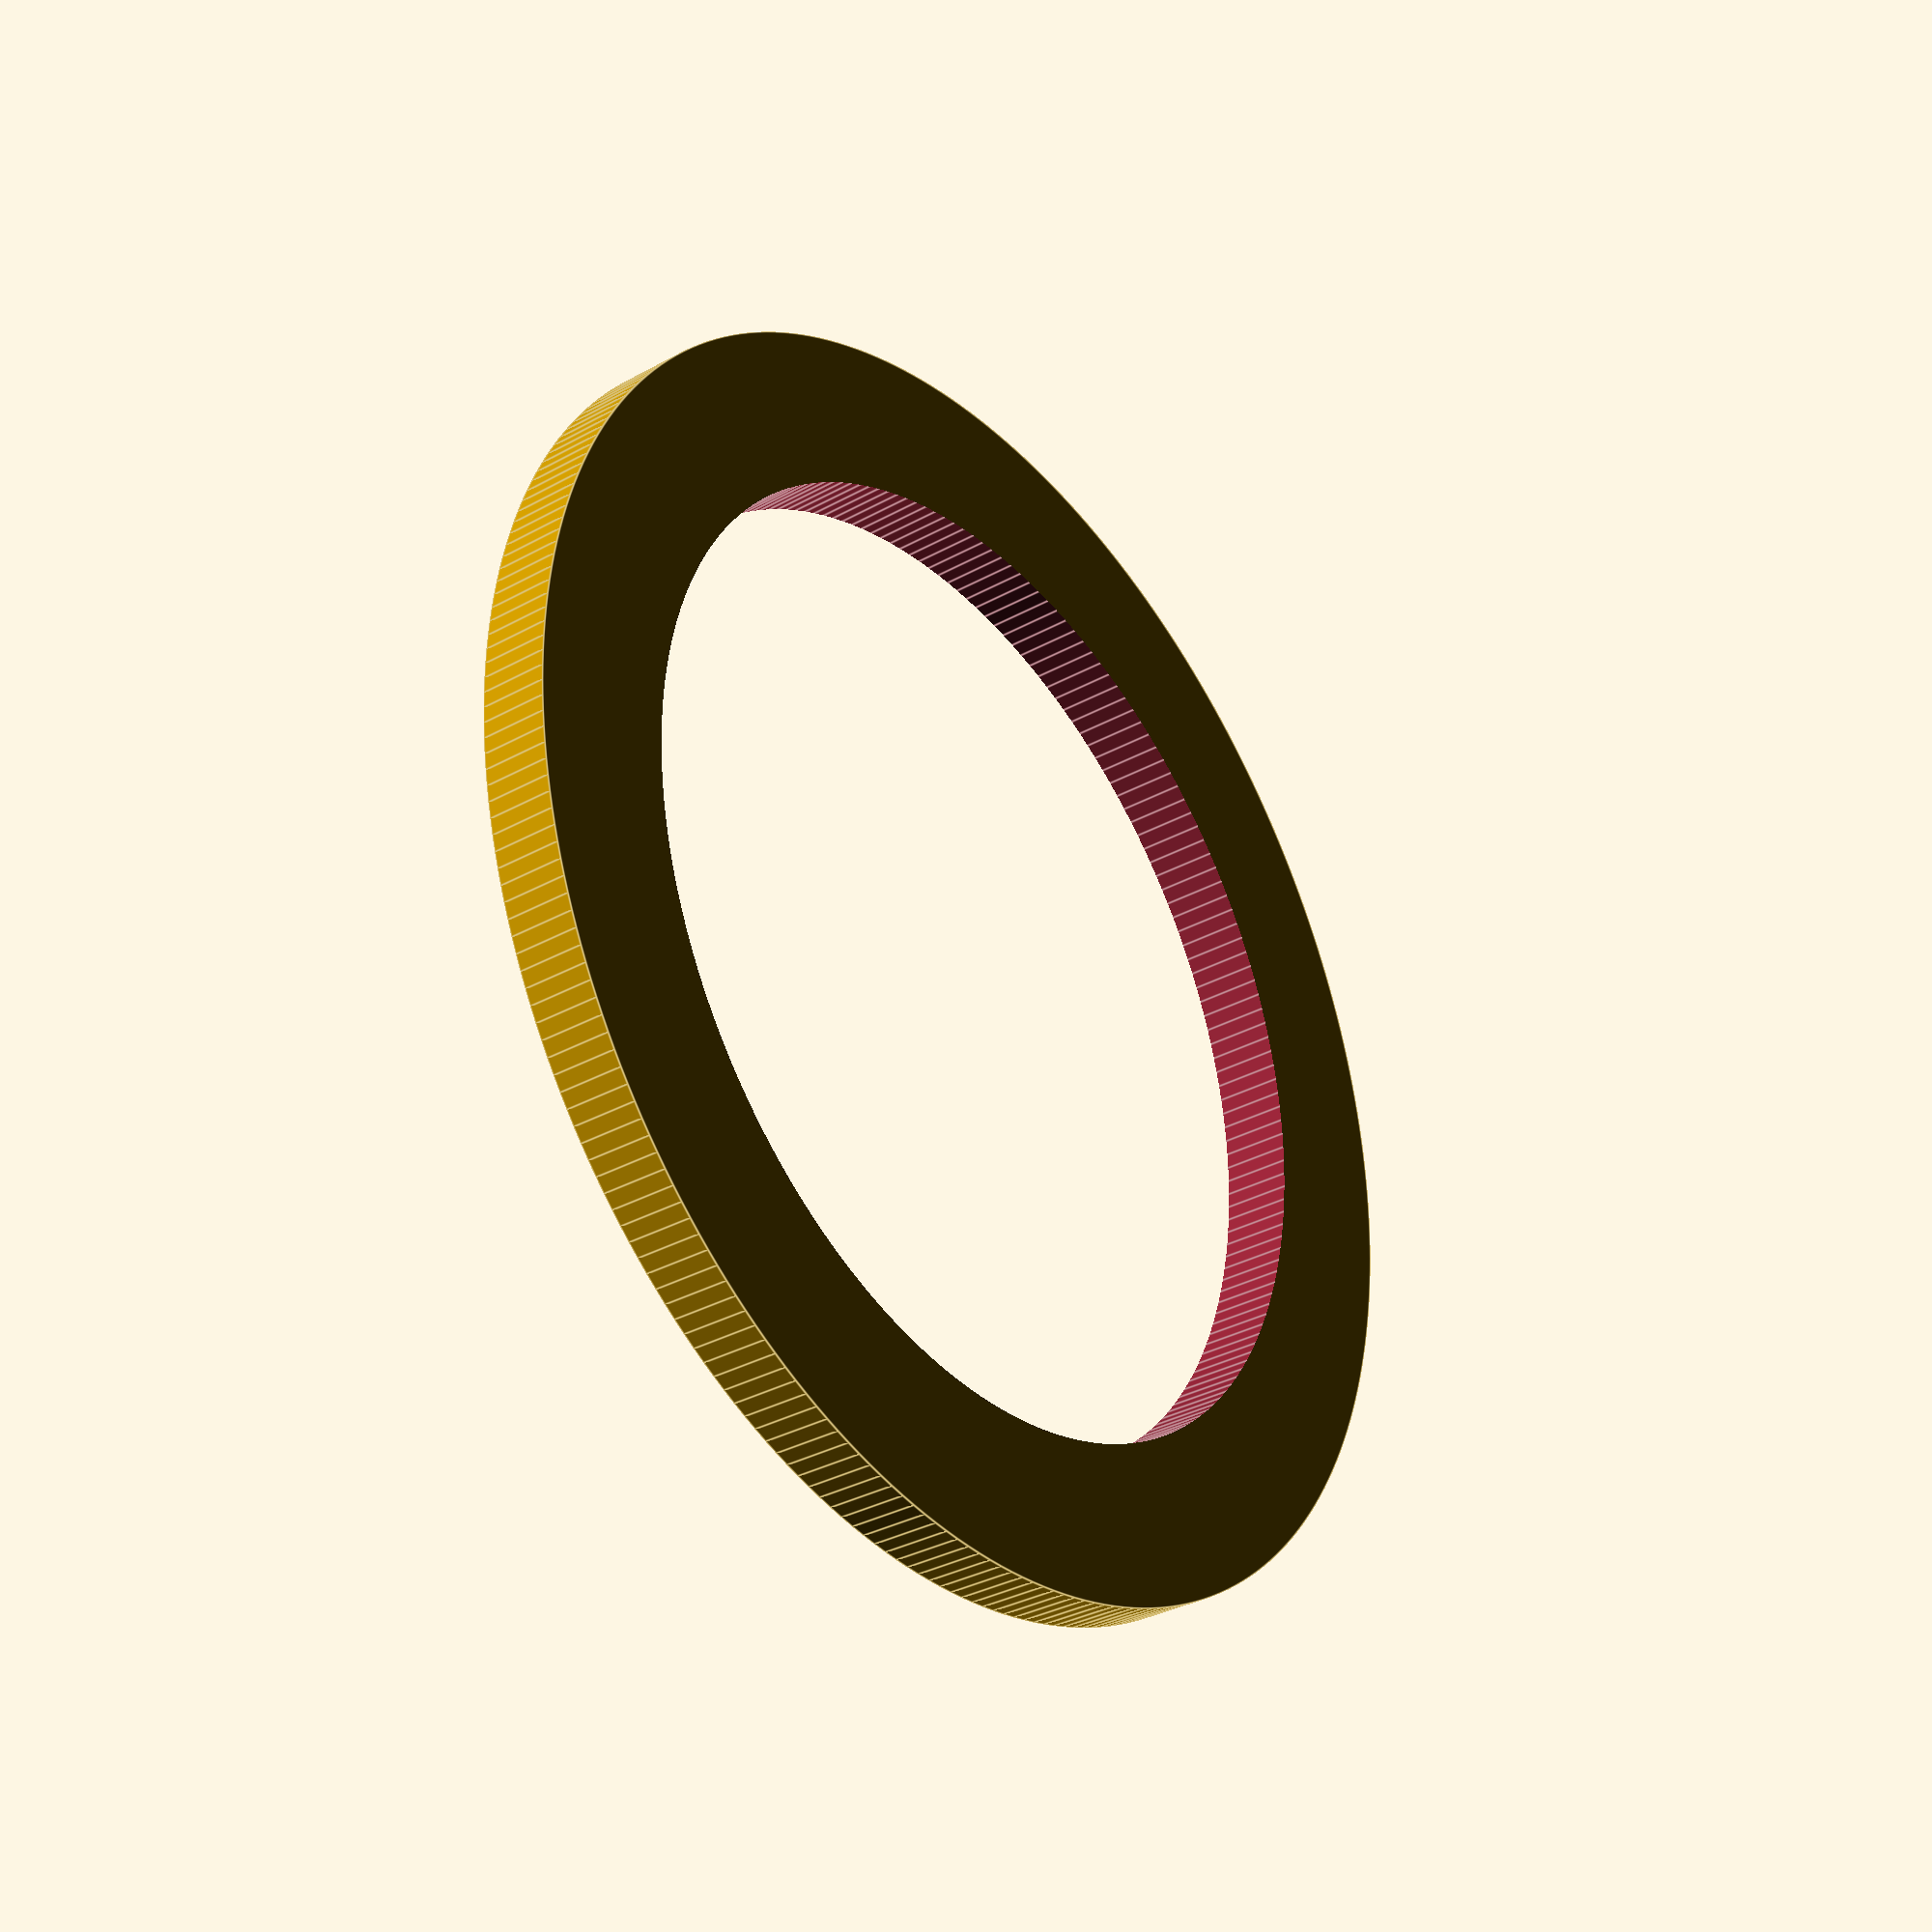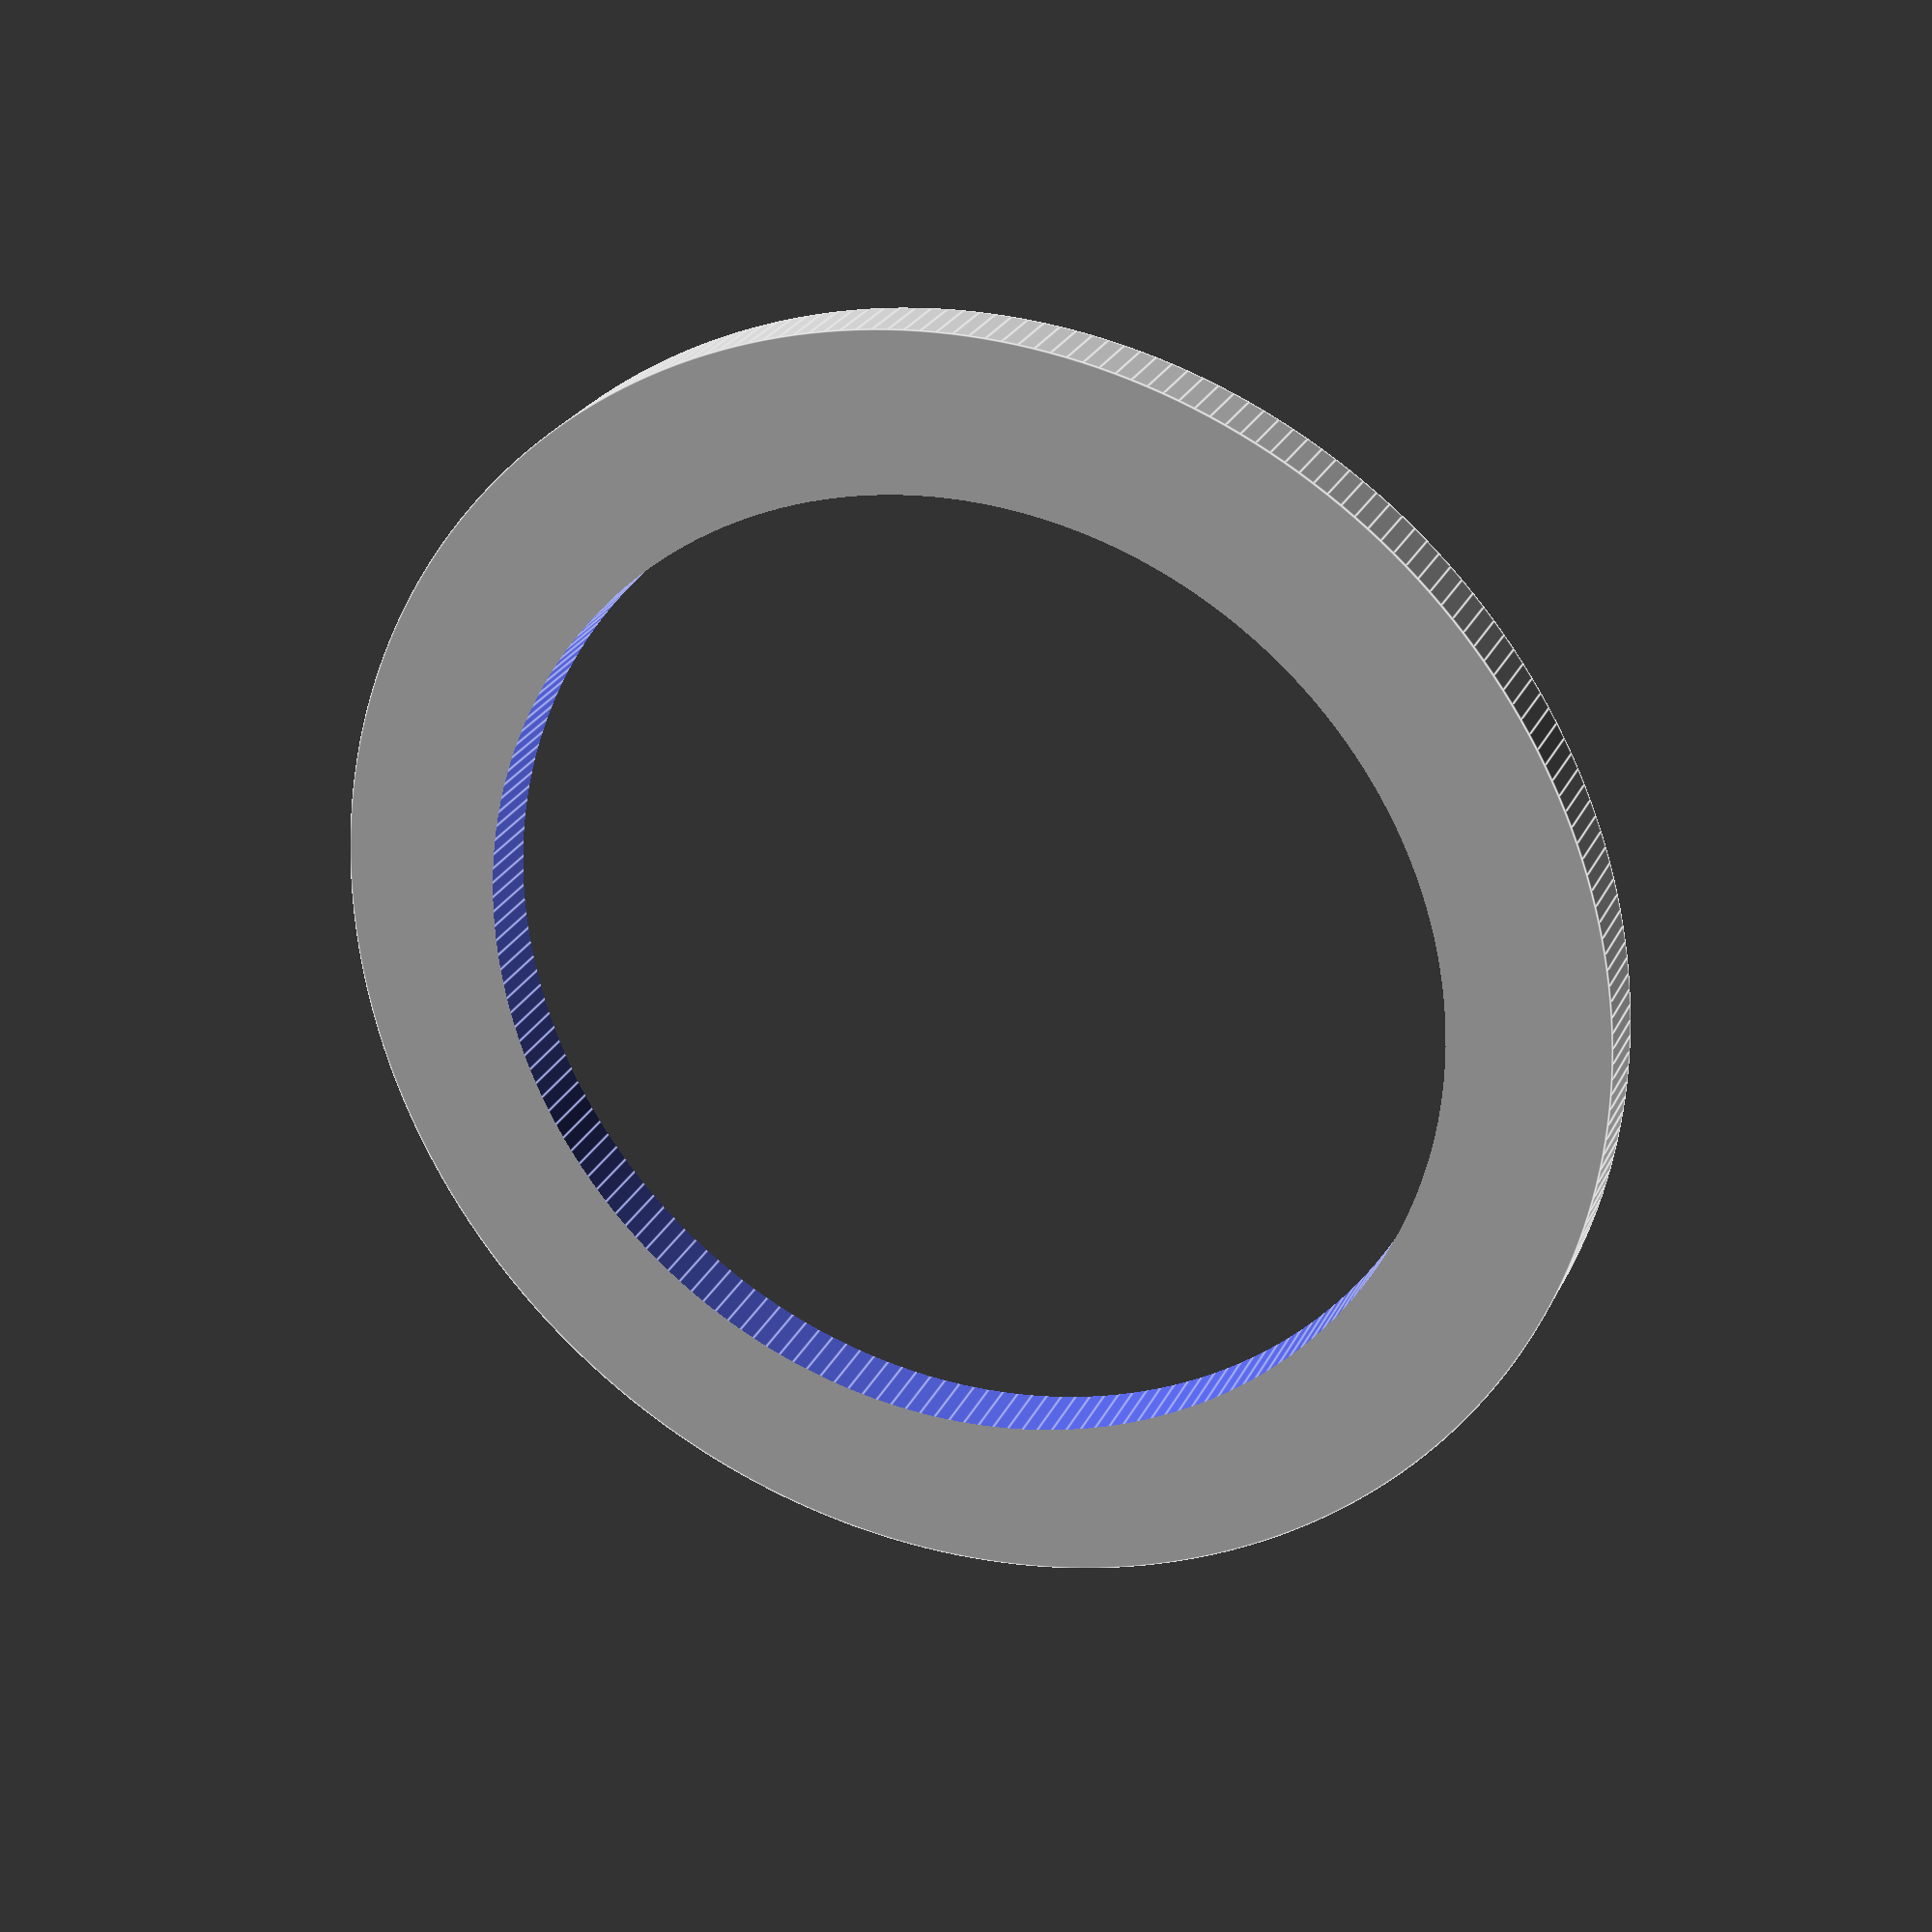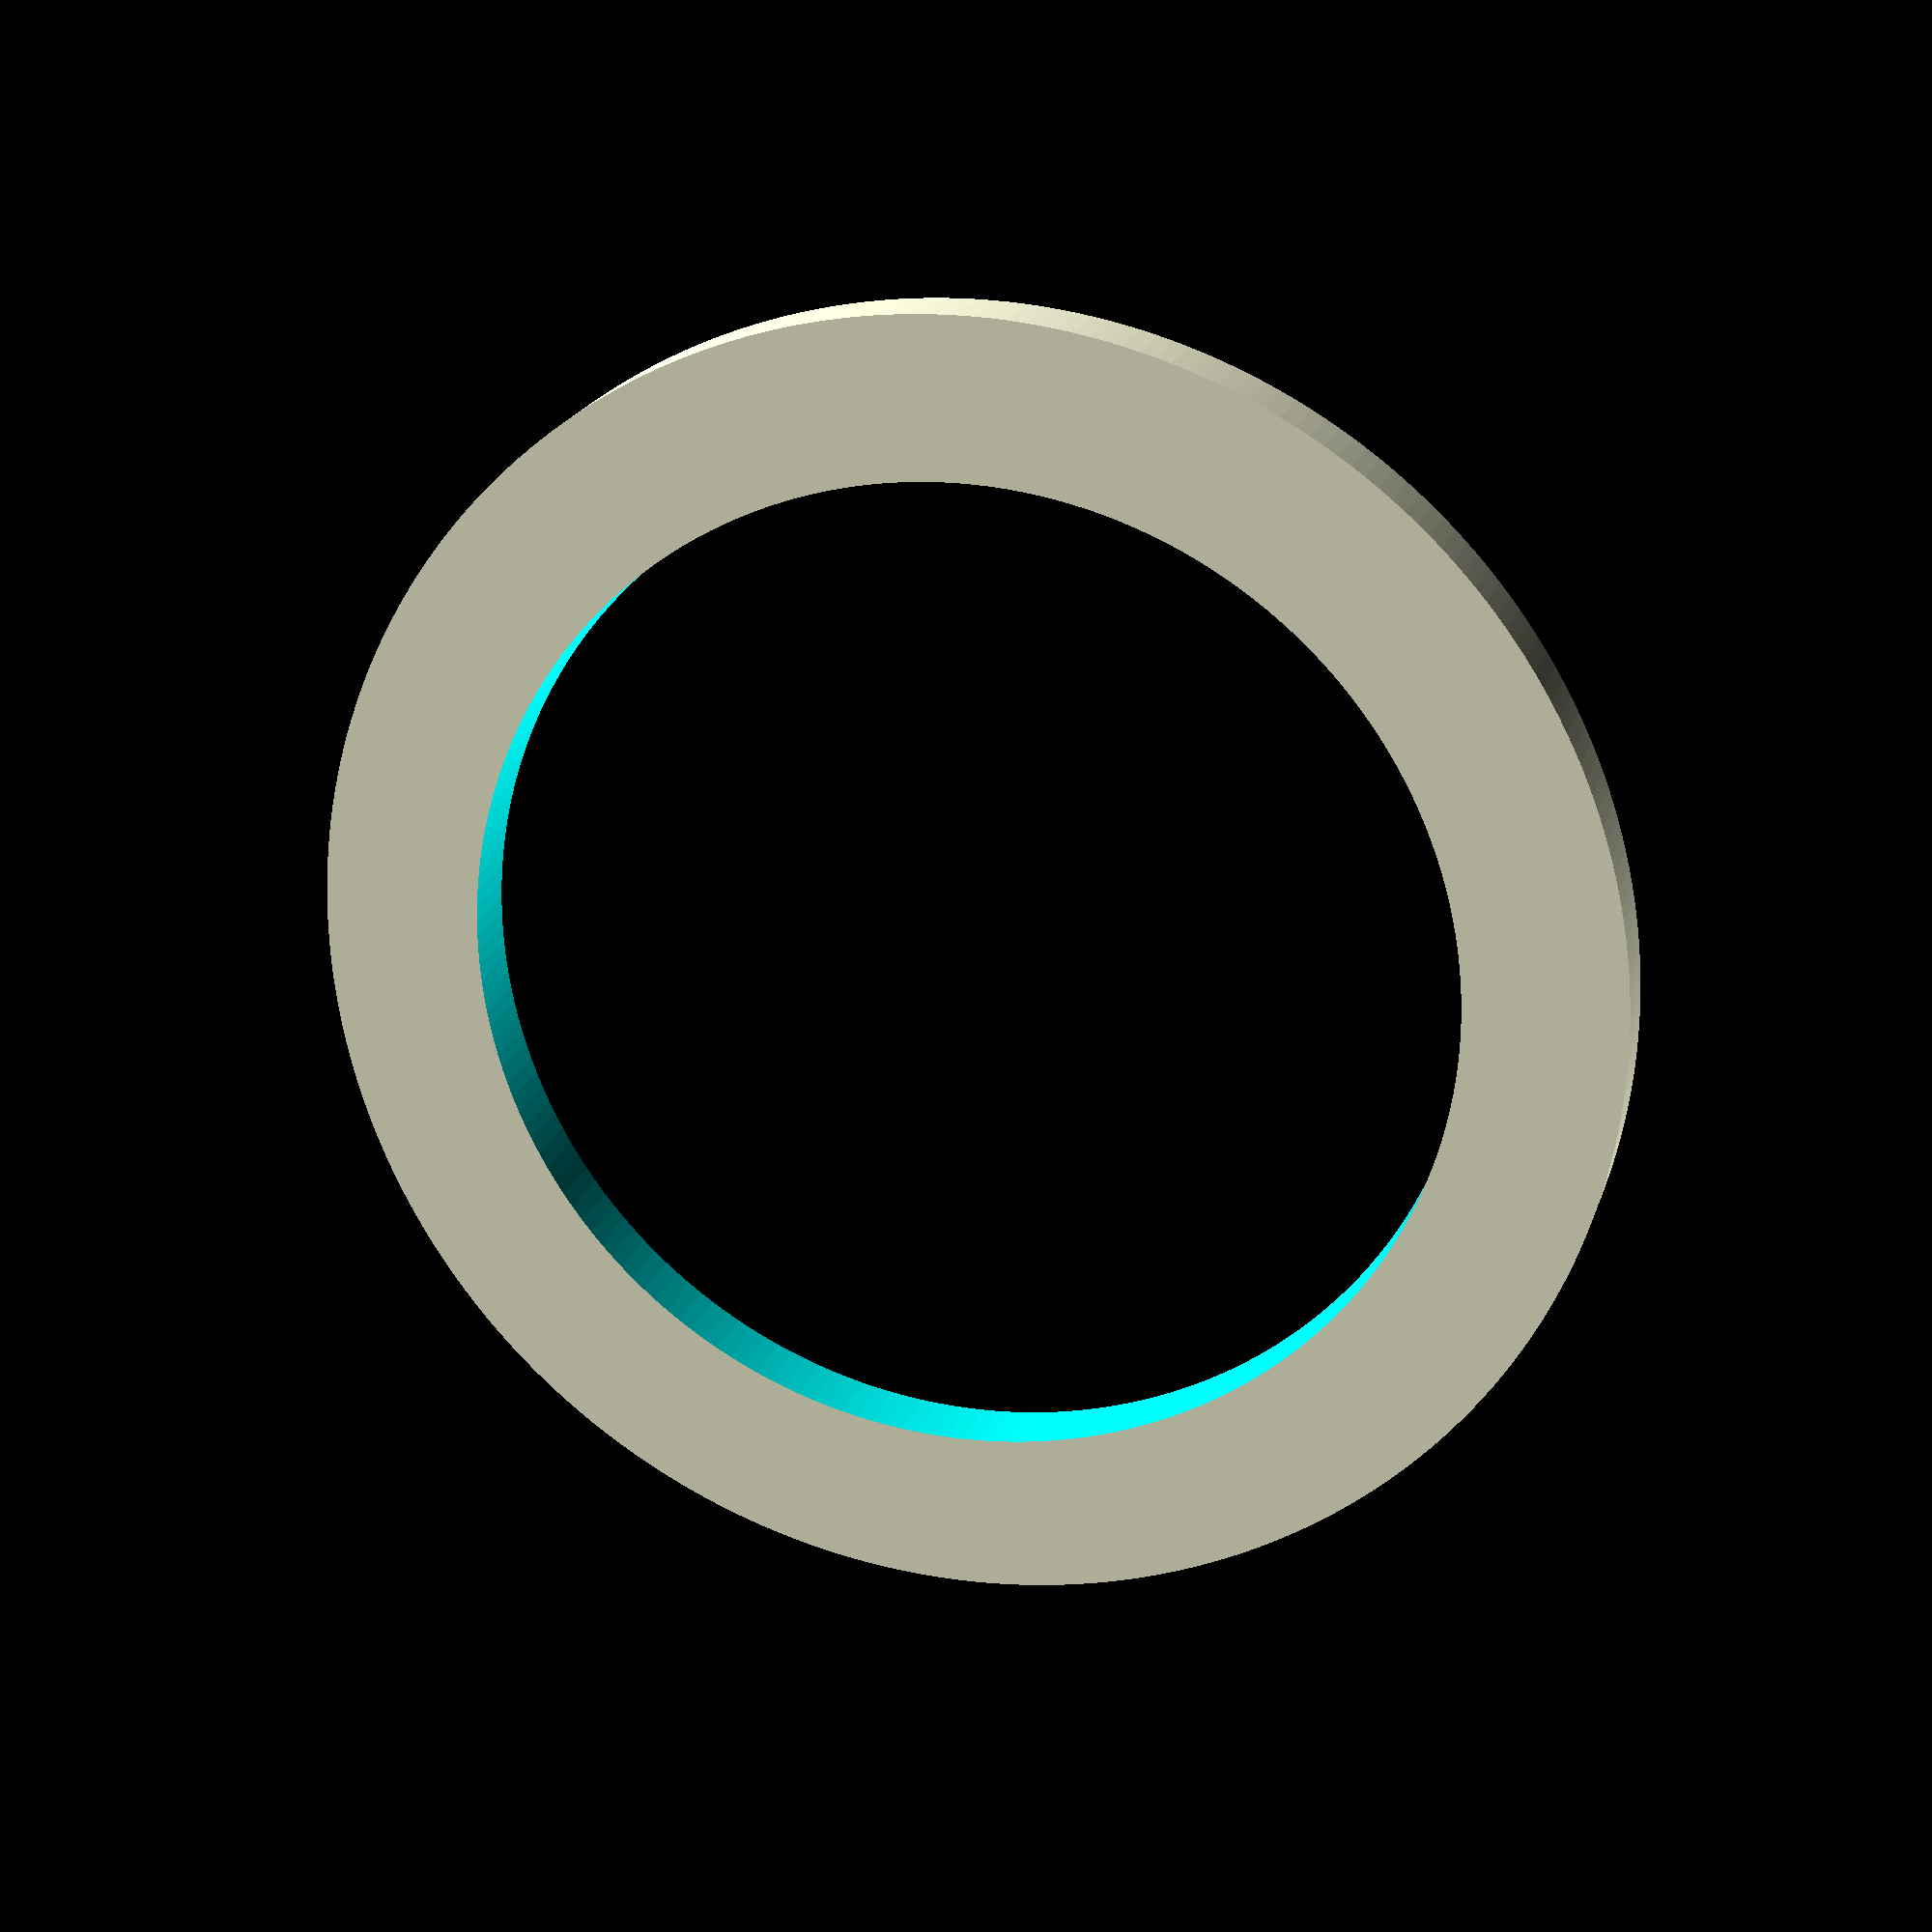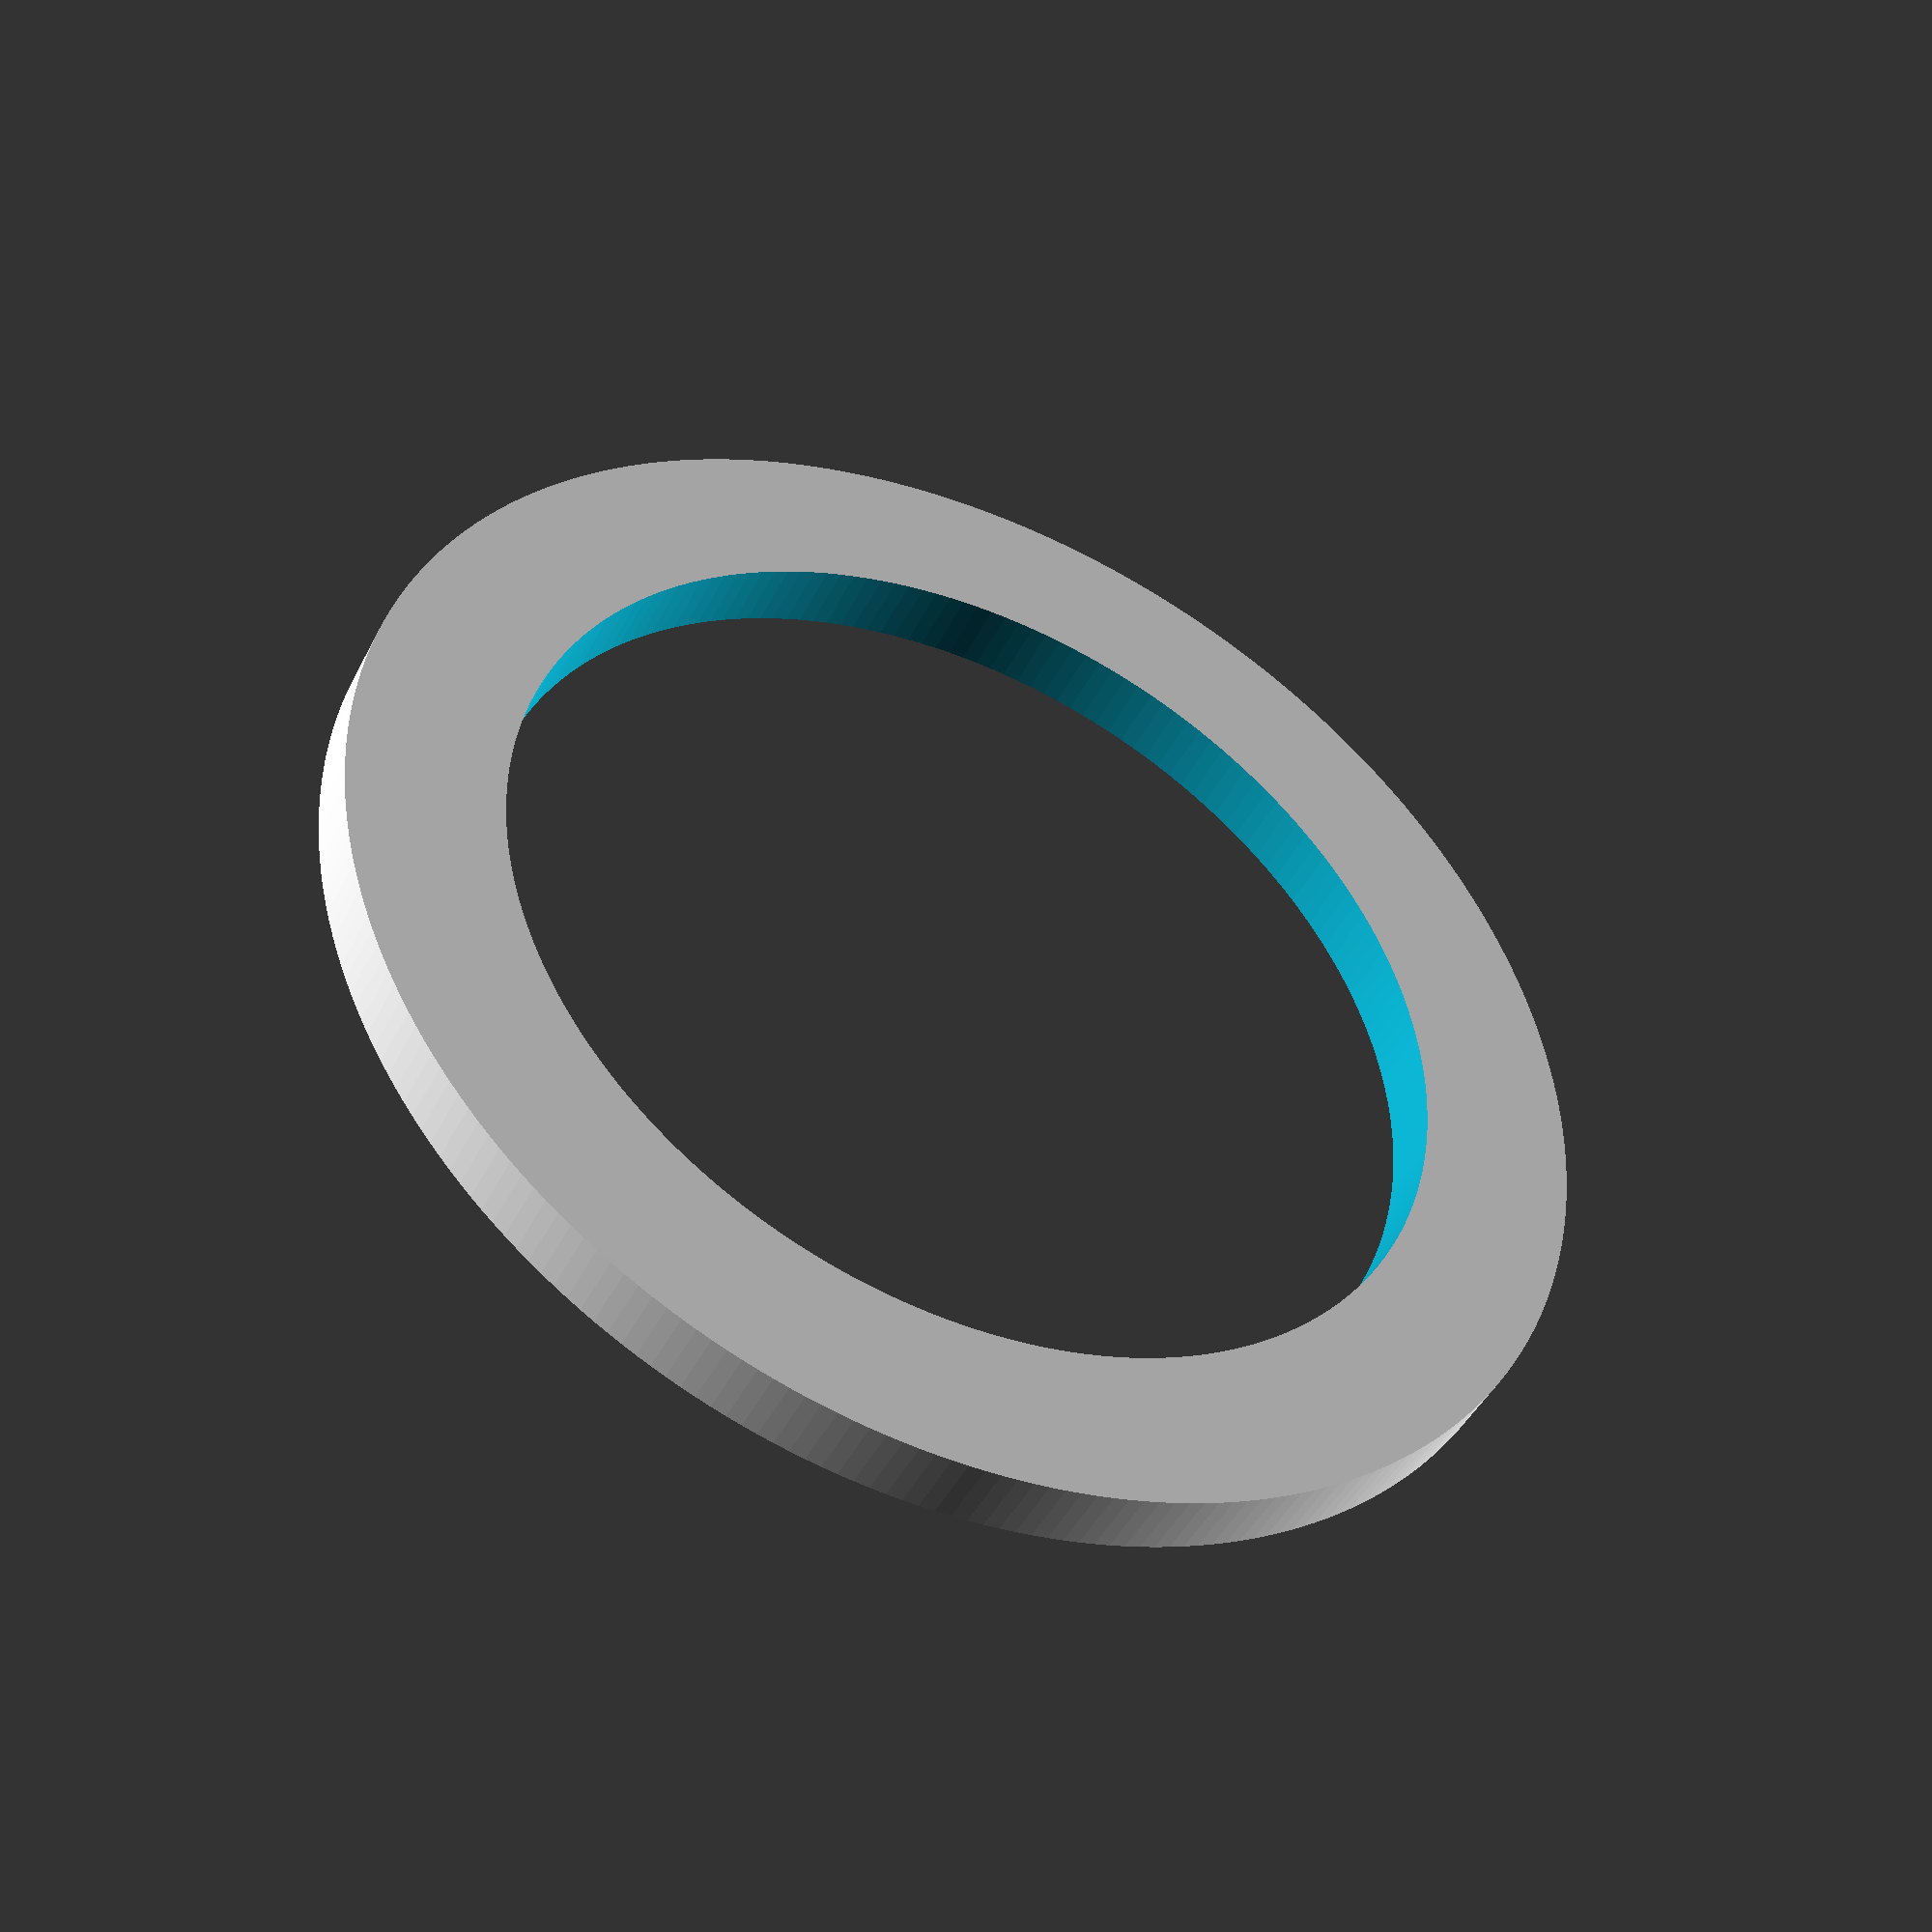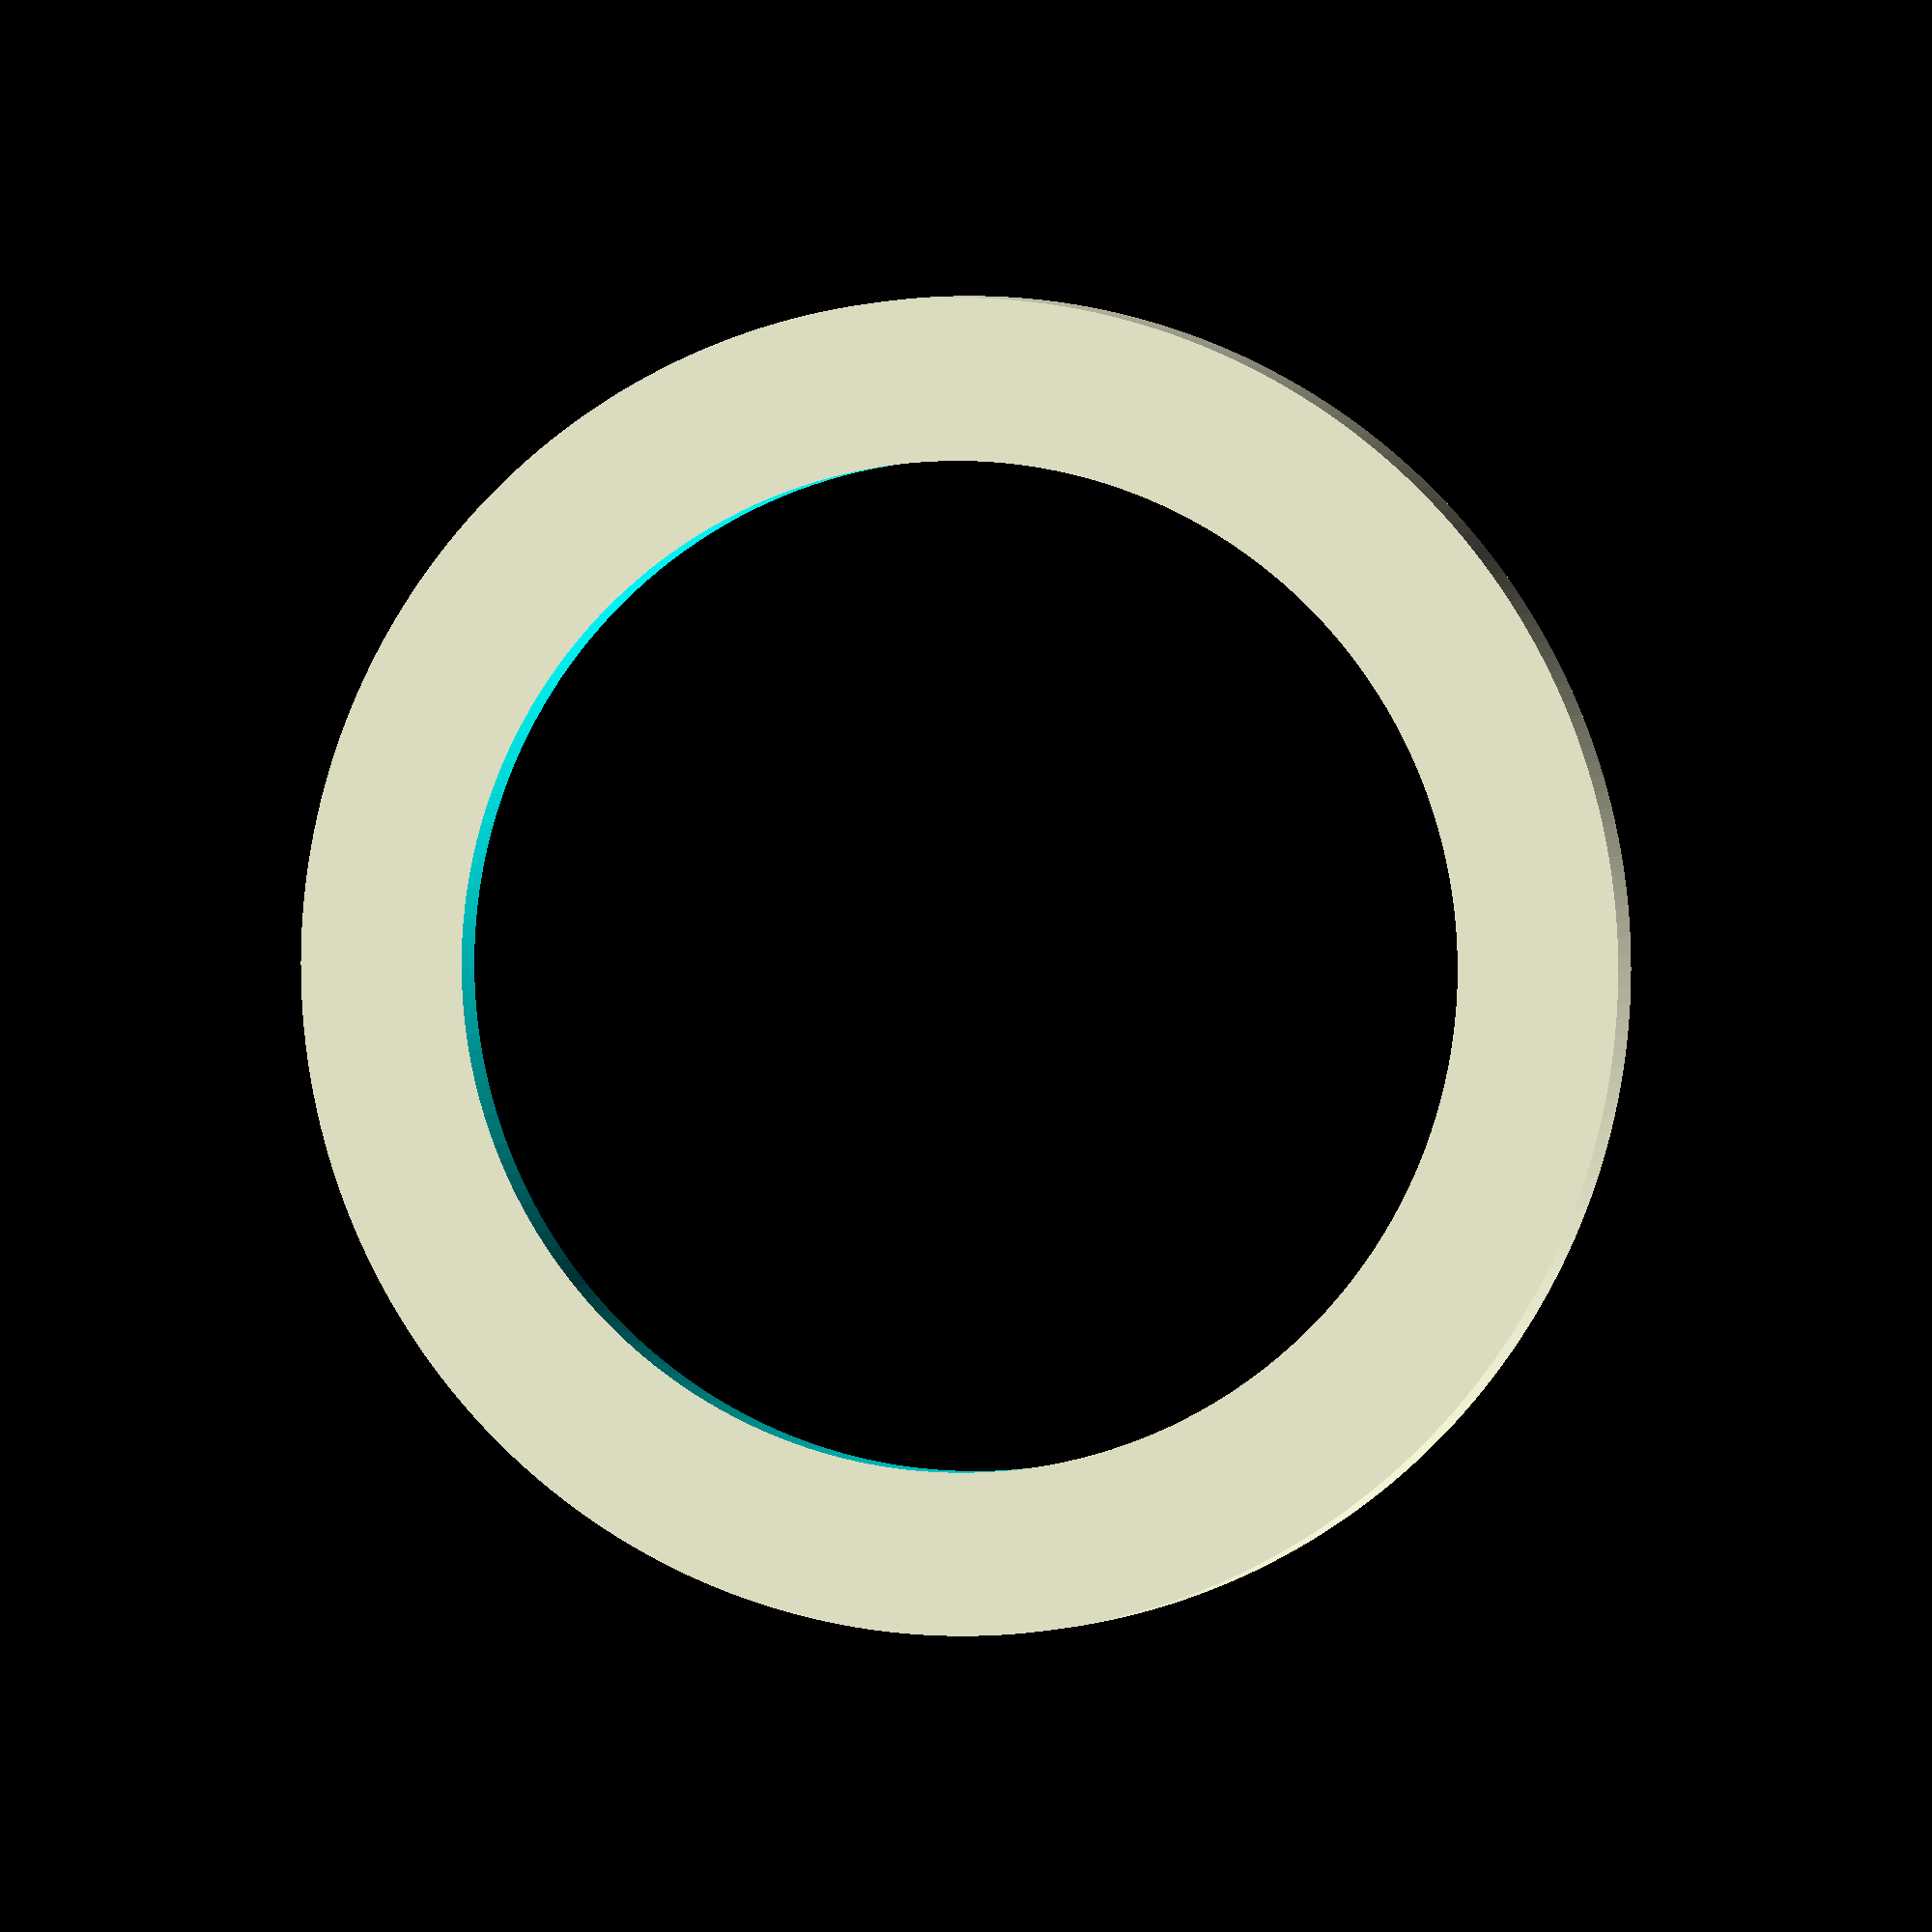
<openscad>
$fa=0.5; // default minimum facet angle is now 0.5
$fs=0.5; // default minimum facet size is now 0.5 mm
outer_r=41/2;
inner_r=31/2;
h=2.2;

top_h=50;
wall=10;
   

difference() {
        cylinder(h, outer_r, outer_r);
       translate([0, 0, -1]) cylinder(h*2, inner_r, inner_r);
}
</openscad>
<views>
elev=32.8 azim=43.1 roll=127.8 proj=p view=edges
elev=334.7 azim=143.0 roll=200.9 proj=p view=edges
elev=159.5 azim=152.9 roll=164.8 proj=p view=wireframe
elev=224.7 azim=112.5 roll=25.4 proj=p view=wireframe
elev=358.6 azim=89.2 roll=190.3 proj=o view=solid
</views>
